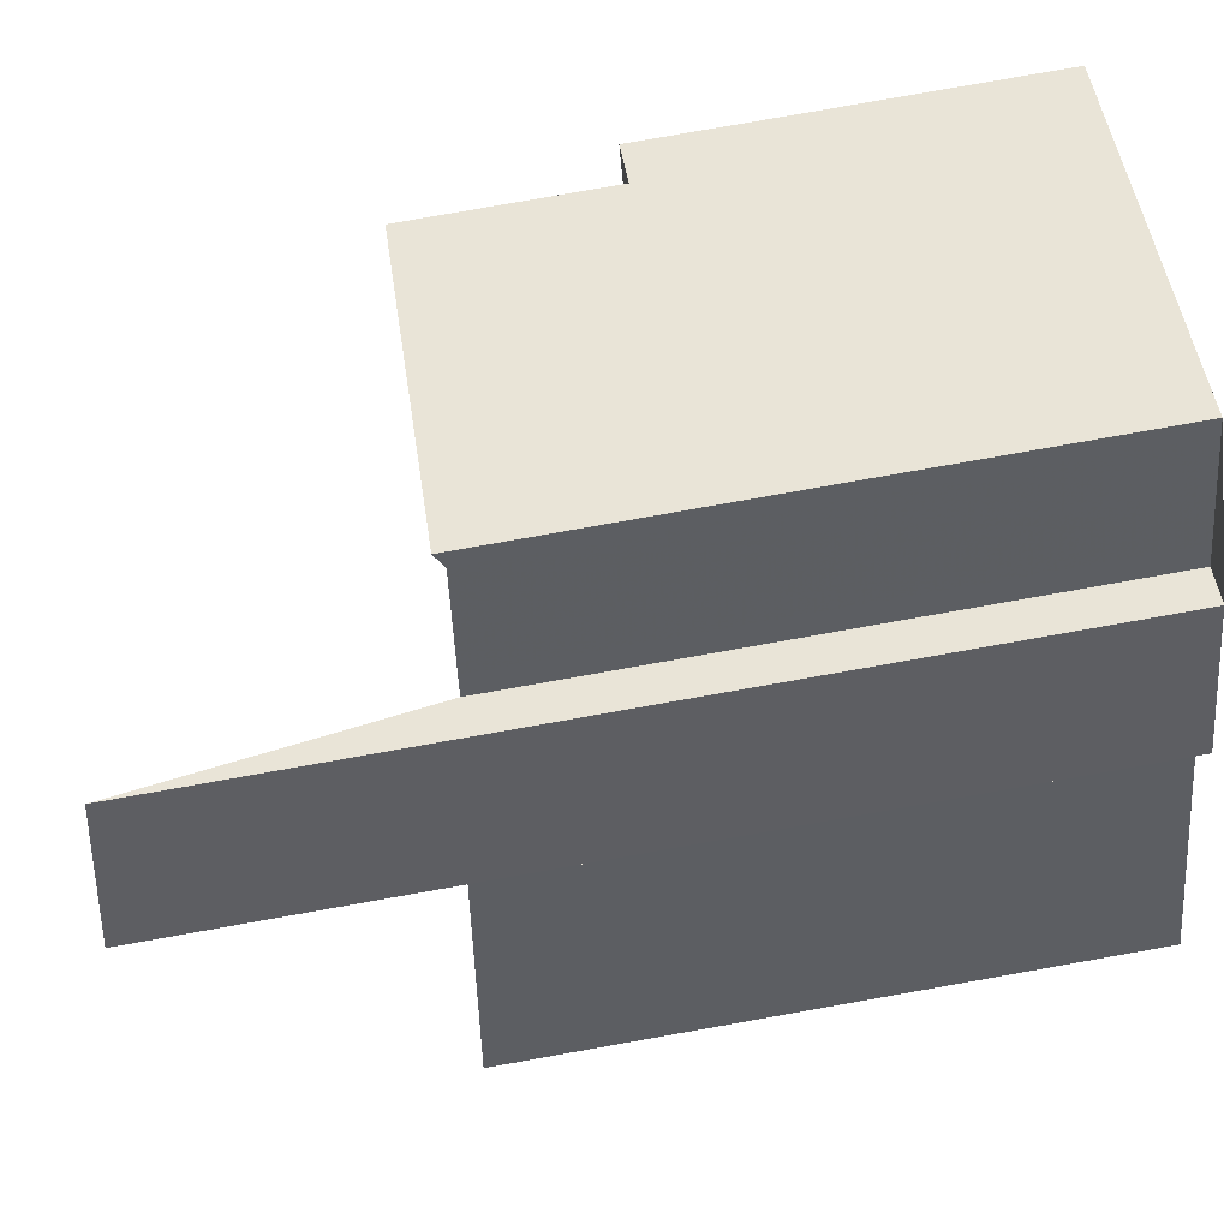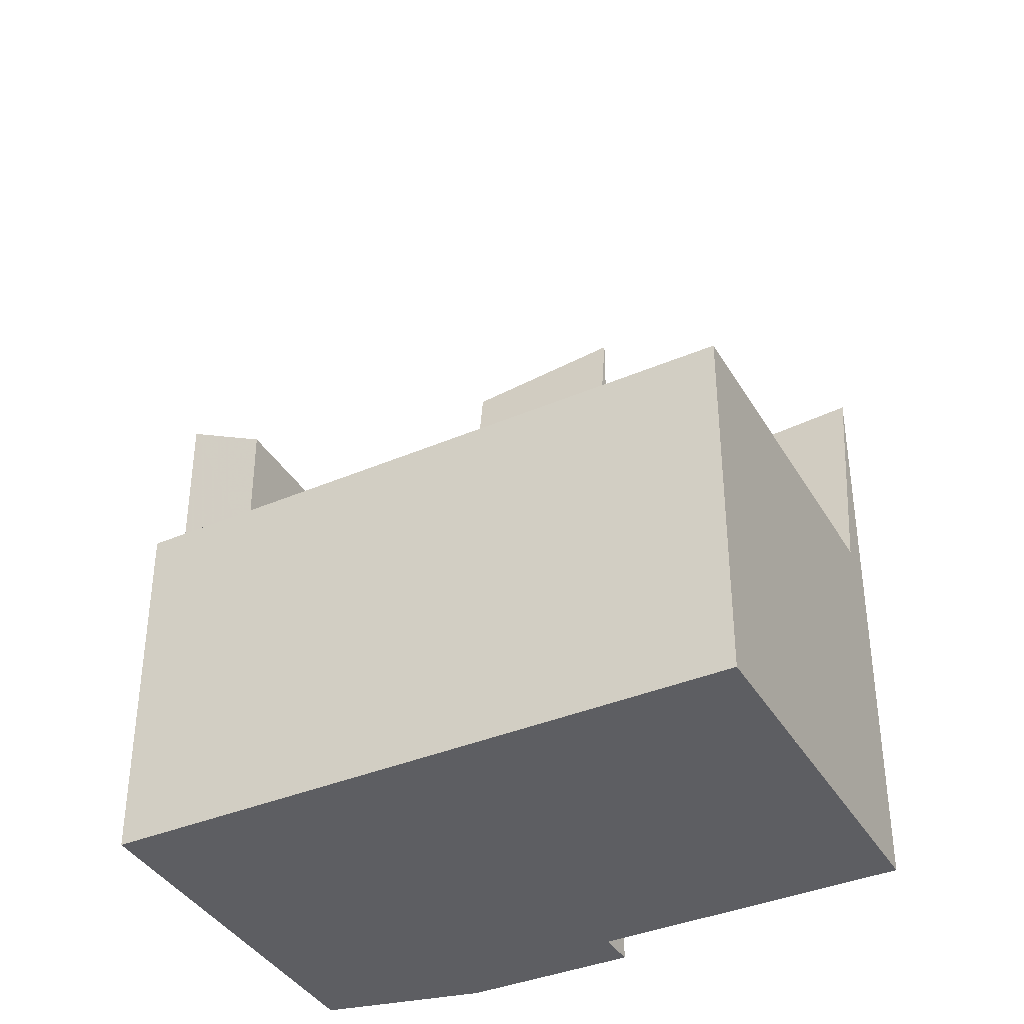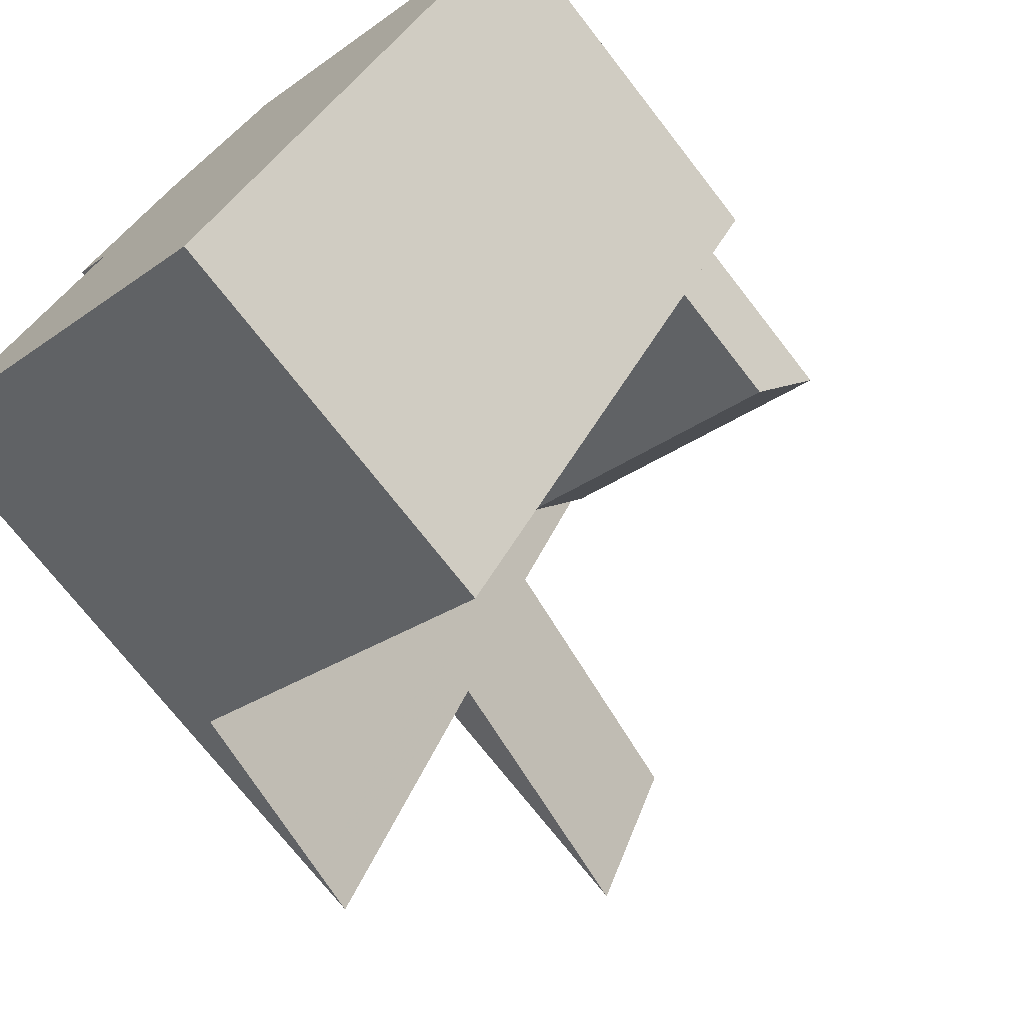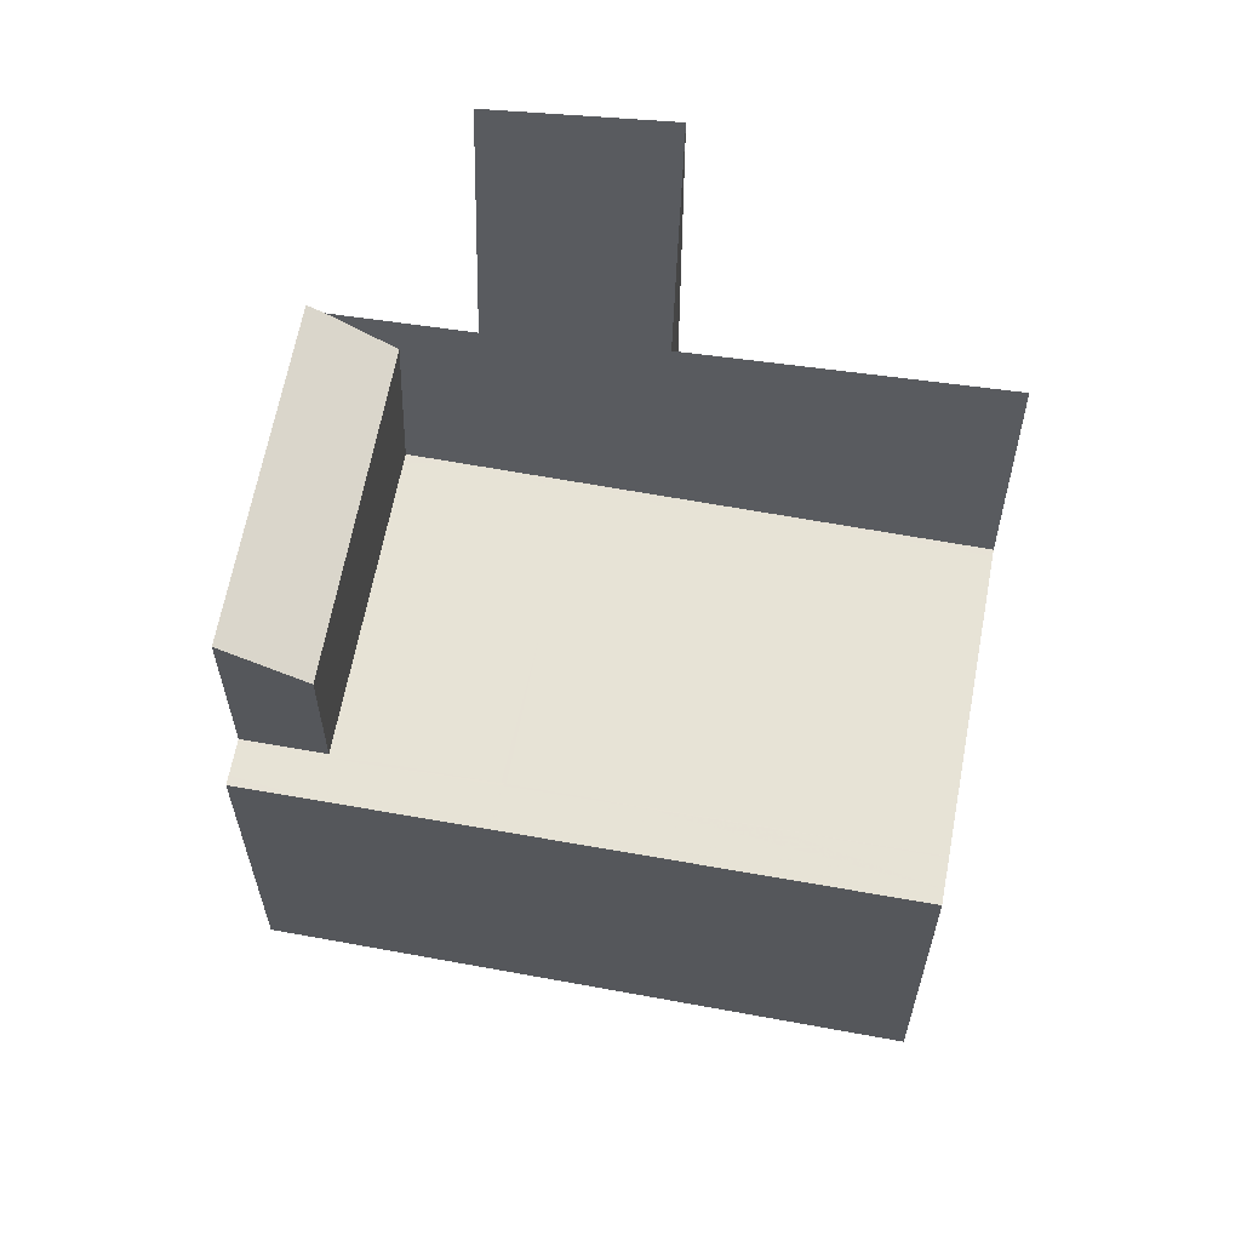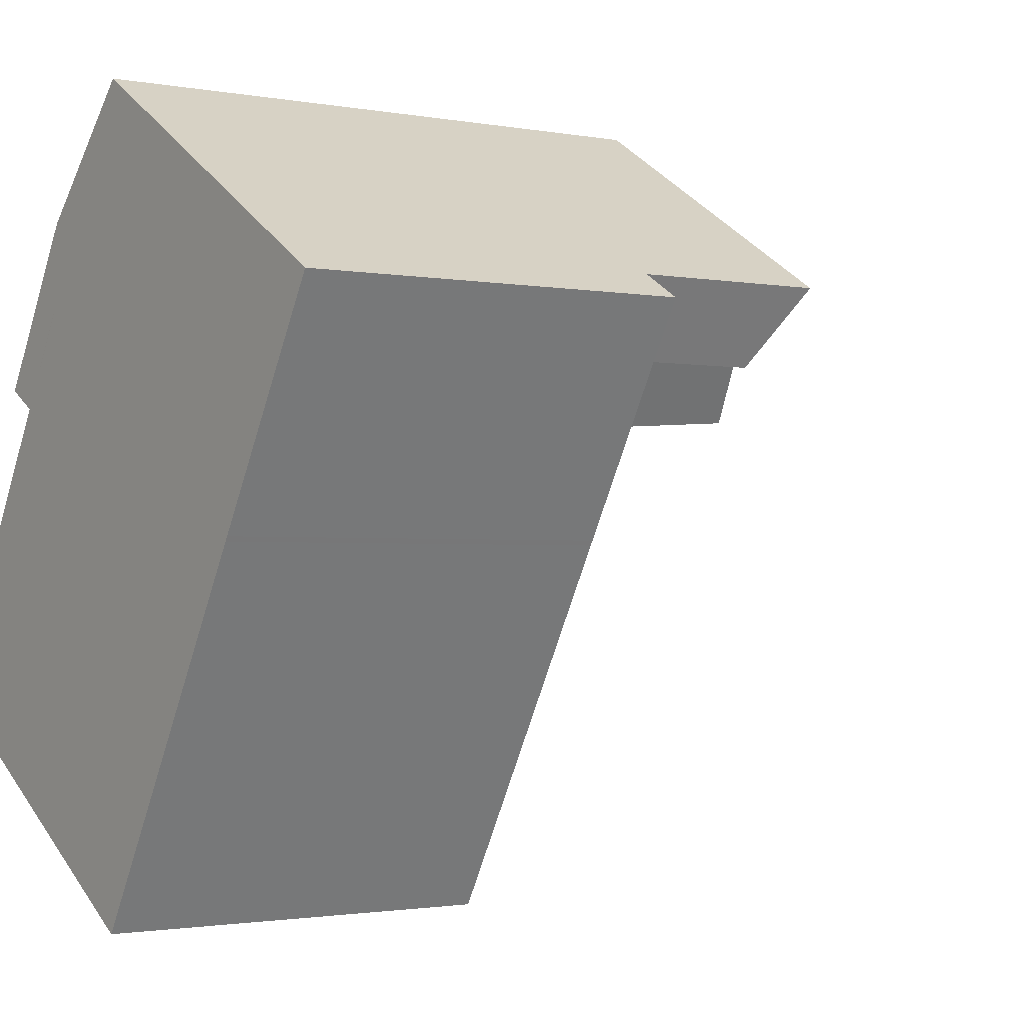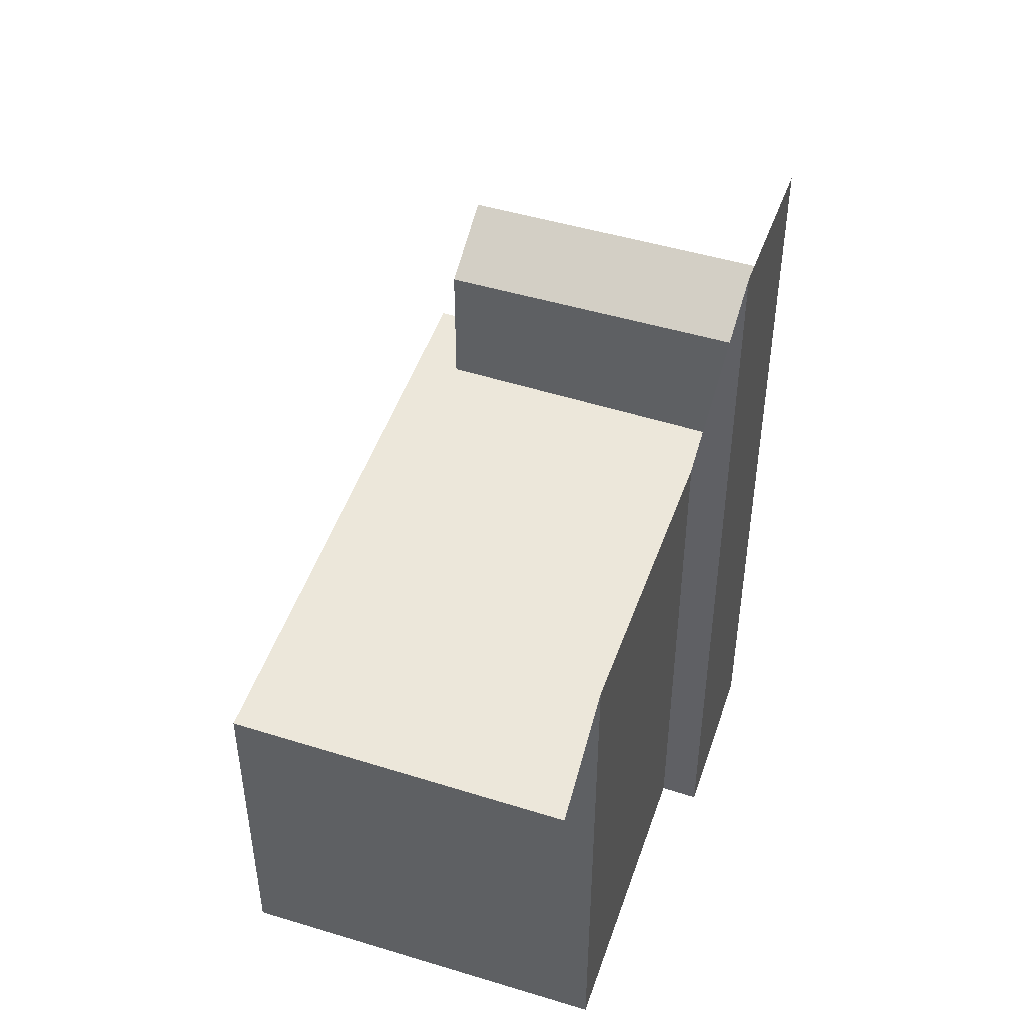
<metadata>
{"format":"obj","ext":"obj","renderer":"f3d","projection":"perspective","resolution":1024,"background":"white","views":[{"elev":80.0,"azim":80.0,"up":"+Y"},{"elev":-38.7,"azim":-31.4,"up":"+Z"},{"elev":-72.5,"azim":-142.2,"up":"+Y"},{"elev":63.4,"azim":-48.5,"up":"+Z"},{"elev":-1.6,"azim":-125.0,"up":"+Y"},{"elev":49.6,"azim":49.6,"up":"+Z"}]}
</metadata>
<code>
v -1952 -1531 5.431
v -1947 -1539 5.566
v -1947 -1528 8.256
v -1946 -1530 8.256
v -1945 -1530 12.36
v -1944 -1532 12.7
v -1944 -1532 8.539
v -1942 -1536 8.883
v -1949 -1536 5.508
v -1944 -1533 5.435
v -1942 -1537 5.489
v -1946 -1530 5.381
v -1946 -1530 5.371
v -1942 -1537 5.489
v -1951 -1531 5.421
v -1947 -1528 8.132
v -1944 -1533 5.435
v -1951 -1531 8.212
v -1946 -1529 7.642
v -1946 -1530 5.371
v -1947 -1528 8.132
v -1946 -1530 7.256
v -1946 -1529 7.642
v -1946 -1529 7.155
v -1942 -1536 8.229
v -1947 -1528 8.255
v -1951 -1533 5.459
v -1946 -1530 7.248
v -1946 -1530 5.381
v -1946 -1530 7.285
v -1946 -1530 8.234
v -1946 -1529 7.642
v -1946 -1529 7.642
v -1951 -1532 5.449
v -1946 -1530 5.371
v -1946 -1529 7.155
v -1951 -1532 5.439
v -1951 -1532 7.599
v -1946 -1529 7.642
v -1946 -1529 8.191
v -1951 -1533 5.457
v -1949 -1536 5.506
v -1952 -1531 5.429
v -1951 -1532 5.447
v -1947 -1539 5.563
v -1947 -1528 8.245
v -1947 -1528 8.247
v -1952 -1531 5.429
v -1952 -1531 5.431
v -1951 -1531 8.206
v -1951 -1531 5.422
v -1949 -1531 7.618
v -1949 -1530 8.223
v -1948 -1531 5.418
v -1946 -1535 5.469
v -1949 -1531 5.408
v -1949 -1531 7.618
v -1949 -1531 5.408
v -1944 -1538 5.525
v -1949 -1530 8.231
v -1947 -1530 7.629
v -1948 -1529 8.234
v -1948 -1529 8.243
v -1947 -1531 5.398
v -1945 -1534 5.45
v -1947 -1530 5.388
v -1947 -1530 7.629
v -1947 -1530 5.388
v -1943 -1537 5.506
v -1950 -1534 5.483
v -1950 -1534 5.48
v -1945 -1532 5.405
v -1945 -1532 6.447
v -1945 -1531 7.467
v -1944 -1531 12.53
v -1947 -1533 5.442
v -1945 -1532 5.405
v -1946 -1532 5.422
v -1947 -1530 7.638
v -1947 -1529 8.242
v -1947 -1529 8.252
v -1945 -1532 5.408
v -1944 -1533 5.436
v -1947 -1530 5.373
v -1946 -1530 5.384
v -1947 -1530 7.638
v -1947 -1530 5.373
v -1942 -1537 5.491
v -1949 -1534 5.474
v -1948 -1536 5.499
v -1951 -1531 5.422
v -1951 -1531 5.423
v -1951 -1532 5.44
v -1950 -1533 5.45
v -1946 -1539 5.556
v -1950 -1534 5.479
v -1950 -1534 5.482
v -1945 -1531 6.48
v -1945 -1532 5.405
v -1944 -1531 12.52
v -1945 -1531 7.458
v -1949 -1534 5.472
v -1945 -1532 5.405
v -1946 -1532 5.421
v -1947 -1533 5.441
v -1945 -1532 5.407
v -1947 -1537 5.523
v -1946 -1539 5.556
v -1951 -1532 7.599
v -1951 -1531 8.206
v -1951 -1531 8.212
v -1949 -1534 5.473
v -1948 -1536 5.499
v -1951 -1531 5.421
v -1951 -1531 5.422
v -1951 -1532 5.439
v -1950 -1533 5.449
v -1951 -1532 7.599
v -1951 -1532 5.439
v -1949 -1534 5.472
v -1949 -1535 5.501
v -1949 -1535 5.498
v -1945 -1533 5.423
v -1945 -1533 5.824
v -1944 -1533 7.629
v -1944 -1532 8.54
v -1944 -1532 10.63
v -1944 -1532 12.7
v -1949 -1535 5.491
v -1945 -1533 5.423
v -1947 -1534 5.46
v -1946 -1533 5.44
v -1945 -1533 5.425
v -1949 -1535 5.491
v -1942 -1536 8.882
v -1942 -1536 8.227
v -1946 -1539 5.556
v -1947 -1539 5.562
v -1947 -1539 5.566
v -1942 -1537 5.489
v -1942 -1537 5.489
v -1943 -1537 5.505
v -1944 -1538 5.525
v -1942 -1537 5.491
v -1946 -1539 5.556
v -1952 -1531 5.429
v -1952 -1531 5.431
v -1952 -1531 0
v -1952 -1531 0
v -1947 -1539 5.566
v -1947 -1539 5.566
v -1947 -1539 0
v -1947 -1539 0
v -1947 -1528 8.247
v -1947 -1528 8.256
v -1947 -1528 0
v -1947 -1528 0
v -1945 -1530 12.36
v -1946 -1530 8.256
v -1946 -1530 0
v -1945 -1530 0
v -1944 -1531 12.52
v -1945 -1530 12.36
v -1945 -1530 0
v -1944 -1531 0
v -1944 -1532 10.63
v -1944 -1532 12.7
v -1944 -1532 -1.776e-15
v -1944 -1532 1.776e-15
v -1944 -1532 8.54
v -1944 -1532 8.539
v -1944 -1532 0
v -1944 -1532 -1.776e-15
v -1942 -1536 8.229
v -1942 -1536 8.883
v -1942 -1536 0
v -1942 -1536 0
v -1949 -1535 5.501
v -1949 -1536 5.508
v -1949 -1536 0
v -1949 -1535 0
v -1942 -1537 5.491
v -1942 -1537 5.489
v -1942 -1537 0
v -1942 -1537 -8.882e-16
v -1946 -1529 8.191
v -1947 -1528 8.132
v -1947 -1528 0
v -1946 -1529 0
v -1942 -1537 5.489
v -1942 -1536 8.229
v -1942 -1536 0
v -1942 -1537 0
v -1947 -1528 8.256
v -1947 -1528 8.255
v -1947 -1528 0
v -1947 -1528 0
v -1951 -1532 5.449
v -1951 -1533 5.459
v -1951 -1533 0
v -1951 -1532 0
v -1946 -1530 8.256
v -1946 -1530 8.234
v -1946 -1530 0
v -1946 -1530 0
v -1952 -1531 5.431
v -1951 -1532 5.449
v -1951 -1532 0
v -1952 -1531 0
v -1946 -1530 8.234
v -1946 -1529 8.191
v -1946 -1529 0
v -1946 -1530 0
v -1951 -1531 5.422
v -1952 -1531 5.429
v -1952 -1531 0
v -1951 -1531 8.882e-16
v -1947 -1539 5.566
v -1947 -1539 5.563
v -1947 -1539 8.882e-16
v -1947 -1539 0
v -1947 -1528 8.132
v -1947 -1528 8.247
v -1947 -1528 0
v -1947 -1528 0
v -1952 -1531 5.431
v -1952 -1531 5.431
v -1952 -1531 0
v -1952 -1531 0
v -1946 -1539 5.556
v -1944 -1538 5.525
v -1944 -1538 0
v -1946 -1539 0
v -1948 -1529 8.243
v -1949 -1530 8.231
v -1949 -1530 0
v -1948 -1529 -1.776e-15
v -1947 -1529 8.252
v -1948 -1529 8.243
v -1948 -1529 -1.776e-15
v -1947 -1529 0
v -1944 -1538 5.525
v -1943 -1537 5.506
v -1943 -1537 0
v -1944 -1538 0
v -1950 -1534 5.482
v -1950 -1534 5.483
v -1950 -1534 8.882e-16
v -1950 -1534 8.882e-16
v -1944 -1532 12.7
v -1944 -1531 12.53
v -1944 -1531 0
v -1944 -1532 0
v -1947 -1528 8.255
v -1947 -1529 8.252
v -1947 -1529 0
v -1947 -1528 0
v -1943 -1537 5.506
v -1942 -1537 5.491
v -1942 -1537 -8.882e-16
v -1943 -1537 0
v -1951 -1531 5.421
v -1951 -1531 5.422
v -1951 -1531 8.882e-16
v -1951 -1531 -8.882e-16
v -1946 -1539 5.556
v -1946 -1539 5.556
v -1946 -1539 0
v -1946 -1539 0
v -1951 -1533 5.459
v -1950 -1534 5.482
v -1950 -1534 8.882e-16
v -1951 -1533 0
v -1944 -1531 12.53
v -1944 -1531 12.52
v -1944 -1531 0
v -1944 -1531 0
v -1947 -1539 5.563
v -1946 -1539 5.556
v -1946 -1539 0
v -1947 -1539 8.882e-16
v -1949 -1530 8.231
v -1951 -1531 8.212
v -1951 -1531 0
v -1949 -1530 0
v -1950 -1534 5.483
v -1949 -1535 5.501
v -1949 -1535 0
v -1950 -1534 8.882e-16
v -1942 -1536 8.882
v -1944 -1532 8.54
v -1944 -1532 -1.776e-15
v -1942 -1536 0
v -1944 -1532 8.539
v -1944 -1532 10.63
v -1944 -1532 1.776e-15
v -1944 -1532 0
v -1944 -1532 12.7
v -1944 -1532 12.7
v -1944 -1532 0
v -1944 -1532 -1.776e-15
v -1942 -1536 8.883
v -1942 -1536 8.882
v -1942 -1536 0
v -1942 -1536 0
v -1949 -1536 5.508
v -1947 -1539 5.566
v -1947 -1539 0
v -1949 -1536 0
v -1952 -1531 0
v -1947 -1528 0
v -1946 -1530 0
v -1945 -1530 0
v -1944 -1532 0
v -1944 -1532 0
v -1942 -1536 0
v -1947 -1539 0
f 41 27 34 44
f 36 28 29 35
f 139 9 42 138
f 141 17 124 125 136
f 39 30 28 36
f 23 19 24
f 40 31 30 39
f 122 42 9 121
f 124 17 123
f 47 21 32 33 46
f 30 22 28
f 136 125 126 135
f 80 46 33 79
f 49 1 43 48
f 51 15 18 50
f 39 16 40
f 129 90 42 122
f 92 48 43 91
f 94 41 44 93
f 138 42 90 107 137
f 46 26 3 47
f 81 26 46 80
f 48 44 34 49
f 50 38 37 51
f 93 44 48 92
f 110 53 52 109
f 132 65 55 131
f 64 54 56 66
f 68 58 57 67
f 143 55 65 142
f 111 60 53 110
f 61 52 53 62
f 62 53 60 63
f 133 83 65 132
f 85 64 66 84
f 87 68 67 86
f 142 65 83 144
f 97 27 41 96
f 99 29 28 22 98
f 101 22 30 31 4 5 100
f 96 41 94 102
f 98 22 101
f 105 54 64 104
f 104 64 85 106
f 79 61 62 80
f 80 62 63 81
f 130 10 83 133
f 84 13 12 85
f 86 23 24 20 87
f 144 83 10 140
f 106 85 12 103
f 134 113 90 129
f 115 92 91 114
f 117 94 93 116
f 107 90 113
f 116 93 92 115
f 120 102 94 117
f 96 71 70 97
f 98 73 72 99
f 100 75 74 101
f 102 89 71 96
f 101 74 73 98
f 104 78 76 105
f 106 82 78 104
f 103 77 82 106
f 112 89 102 120
f 137 107 145
f 131 55 113 134
f 116 56 54 117
f 118 57 58 119
f 145 107 113 55 143
f 117 54 105 120
f 120 105 76 112
f 121 70 71 122
f 123 72 73 124
f 128 6 127
f 127 7 126 125 74 75 128
f 122 71 89 129
f 124 73 74 125
f 131 76 78 132
f 132 78 82 133
f 133 82 77 130
f 129 89 112 134
f 134 112 76 131
f 135 8 25 136
f 137 108 45 138
f 138 45 2 139
f 136 25 14 141
f 142 69 59 143
f 144 88 69 142
f 140 11 88 144
f 145 95 108 137
f 143 59 95 145
f 147 148 149 146
f 151 152 153 150
f 155 156 157 154
f 159 160 161 158
f 163 164 165 162
f 167 168 169 166
f 171 172 173 170
f 175 176 177 174
f 179 180 181 178
f 183 184 185 182
f 187 188 189 186
f 191 192 193 190
f 195 196 197 194
f 199 200 201 198
f 203 204 205 202
f 207 208 209 206
f 211 212 213 210
f 215 216 217 214
f 219 220 221 218
f 223 224 225 222
f 227 228 229 226
f 231 232 233 230
f 235 236 237 234
f 239 240 241 238
f 243 244 245 242
f 247 248 249 246
f 251 252 253 250
f 255 256 257 254
f 259 260 261 258
f 263 264 265 262
f 267 268 269 266
f 271 272 273 270
f 275 276 277 274
f 279 280 281 278
f 283 284 285 282
f 287 288 289 286
f 291 292 293 290
f 295 296 297 294
f 299 300 301 298
f 303 304 305 302
f 307 308 309 306
f 311 312 313 314 315 316 317 310

</code>
